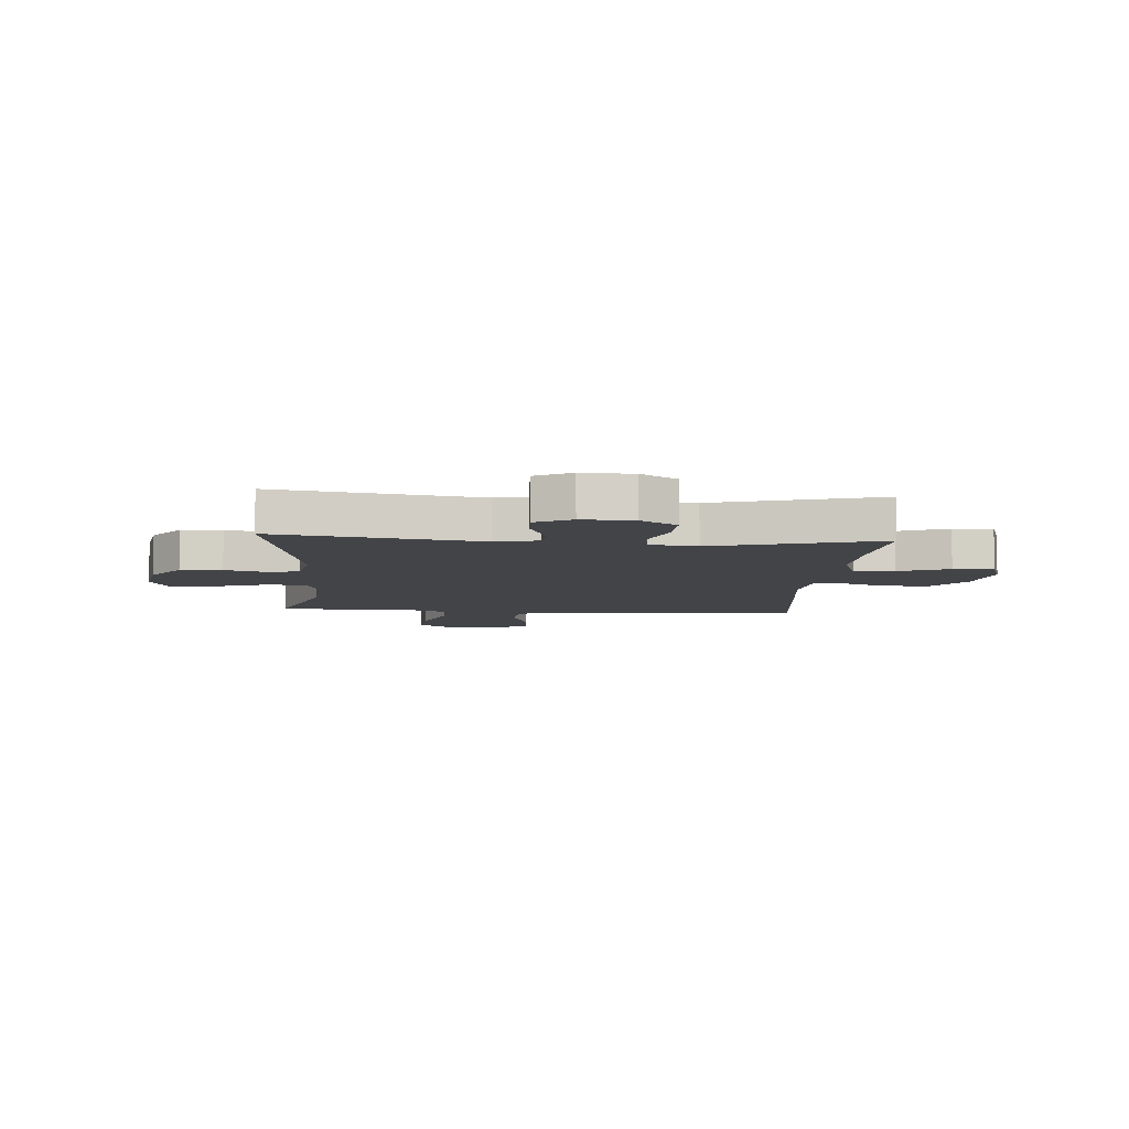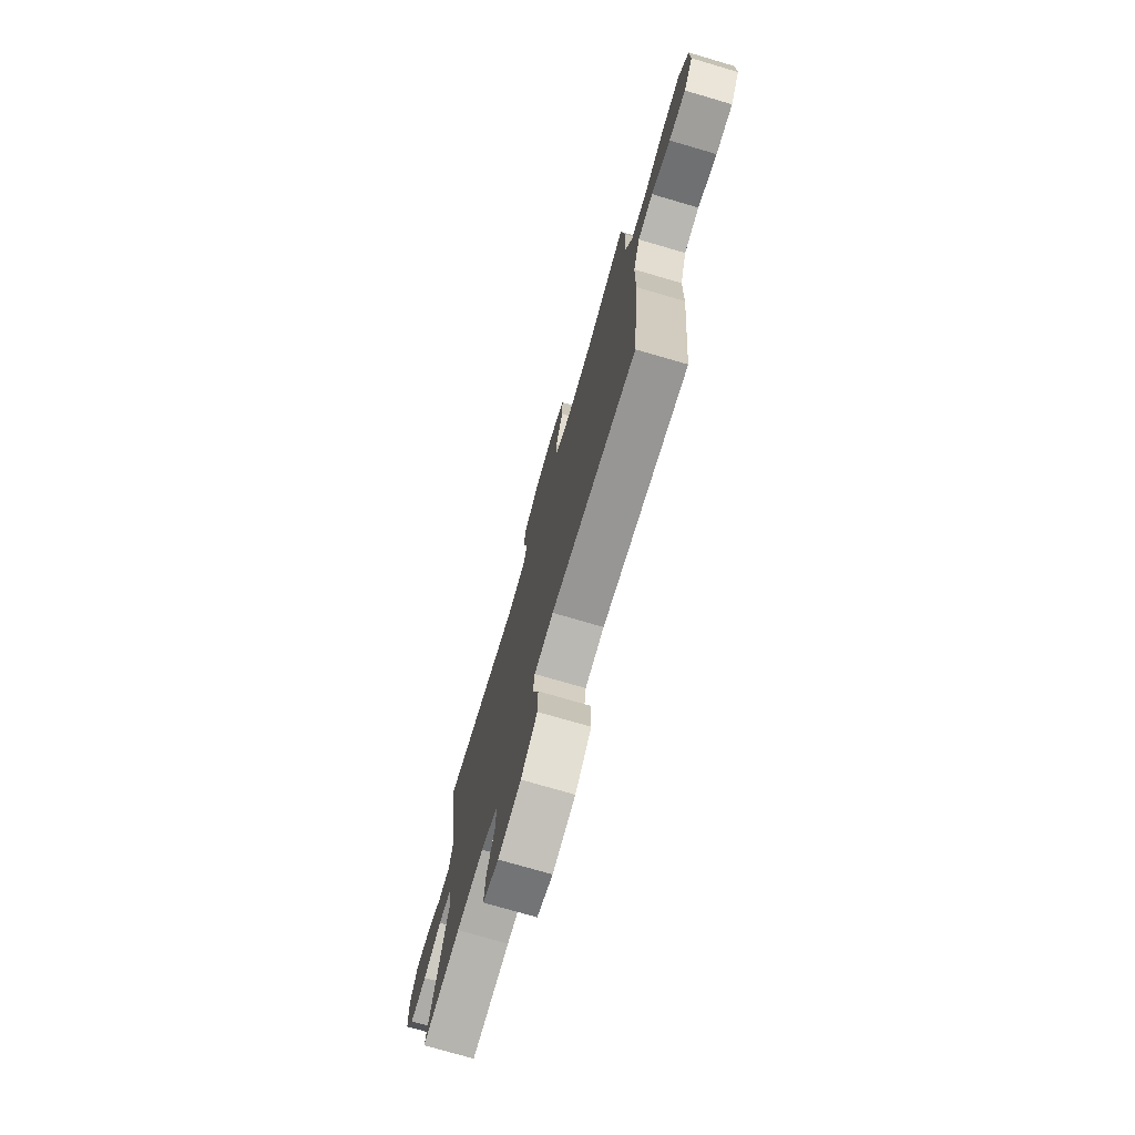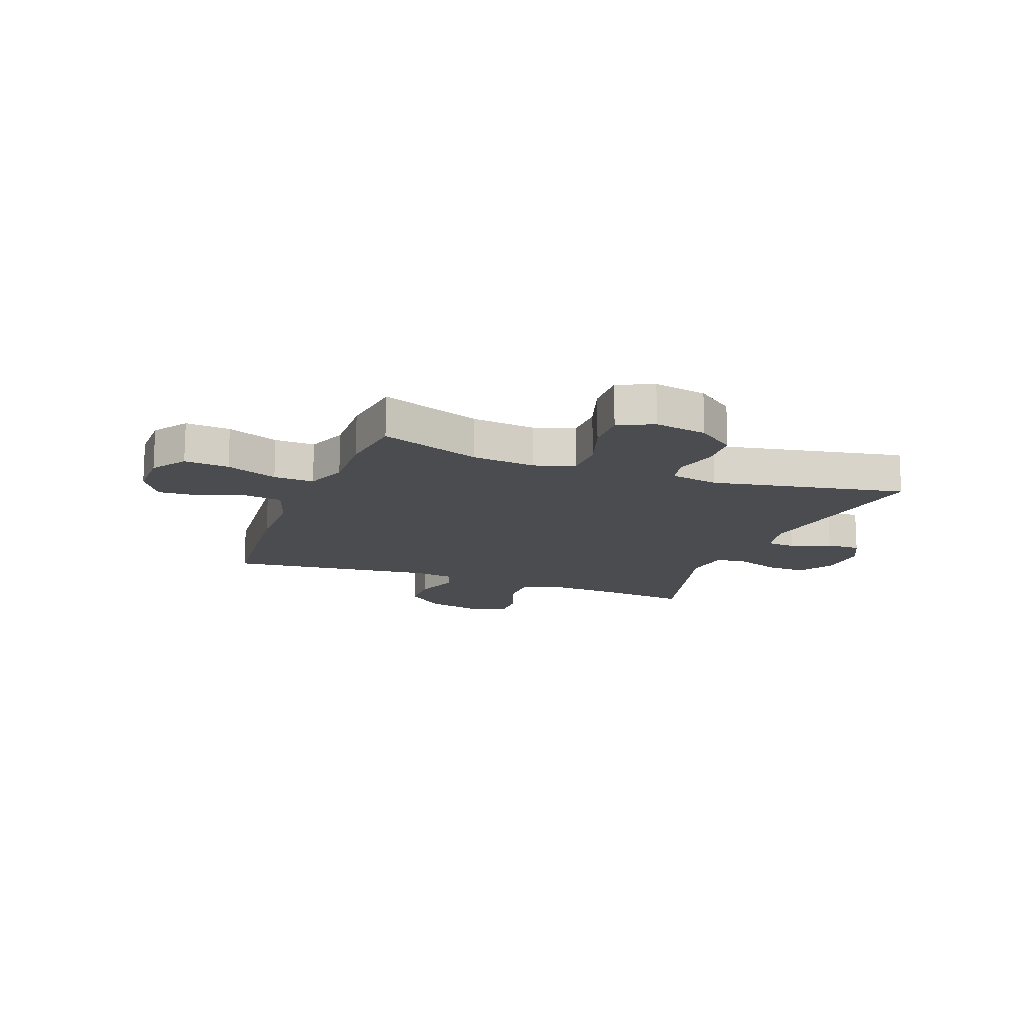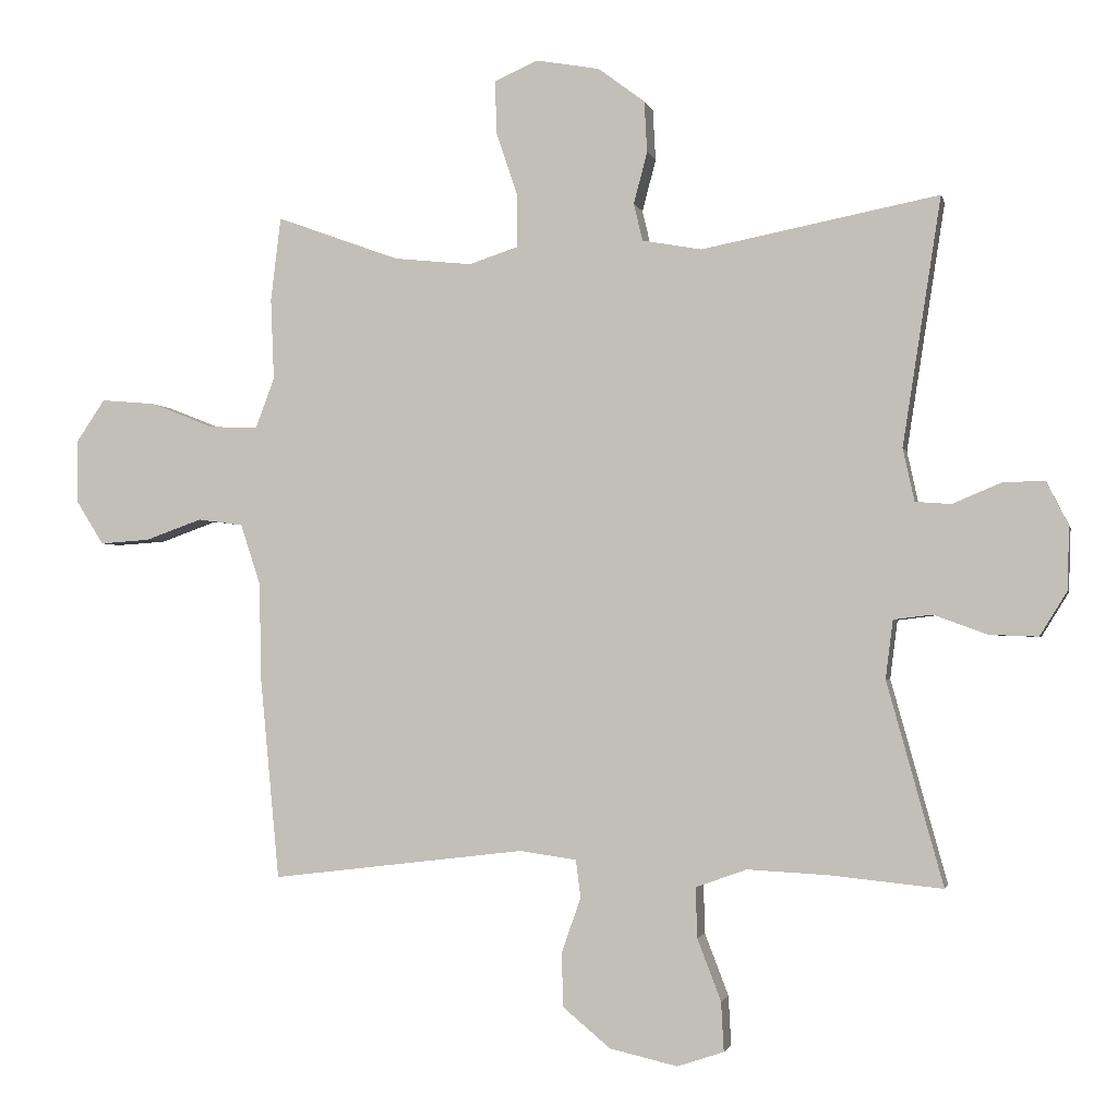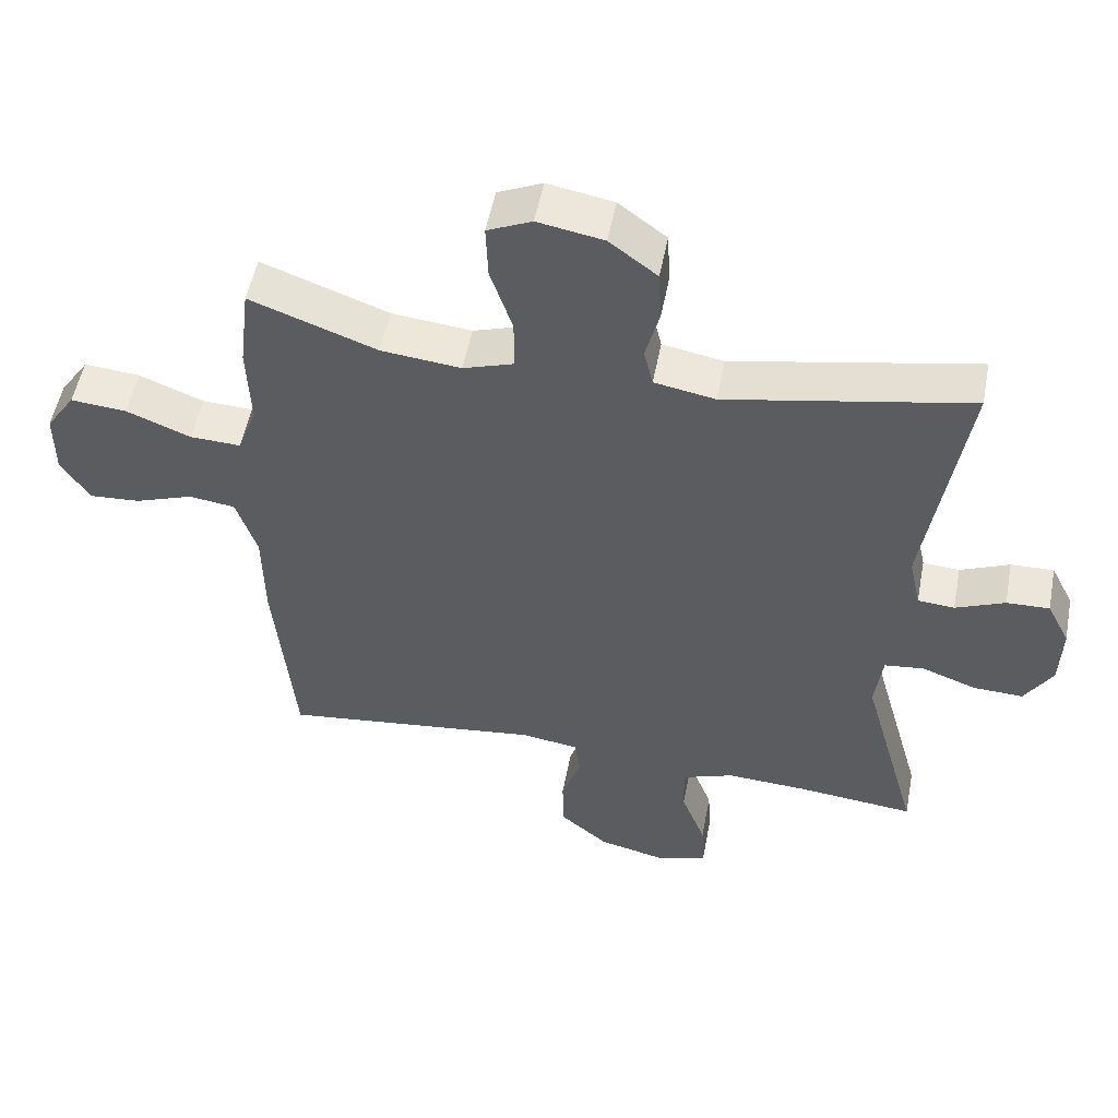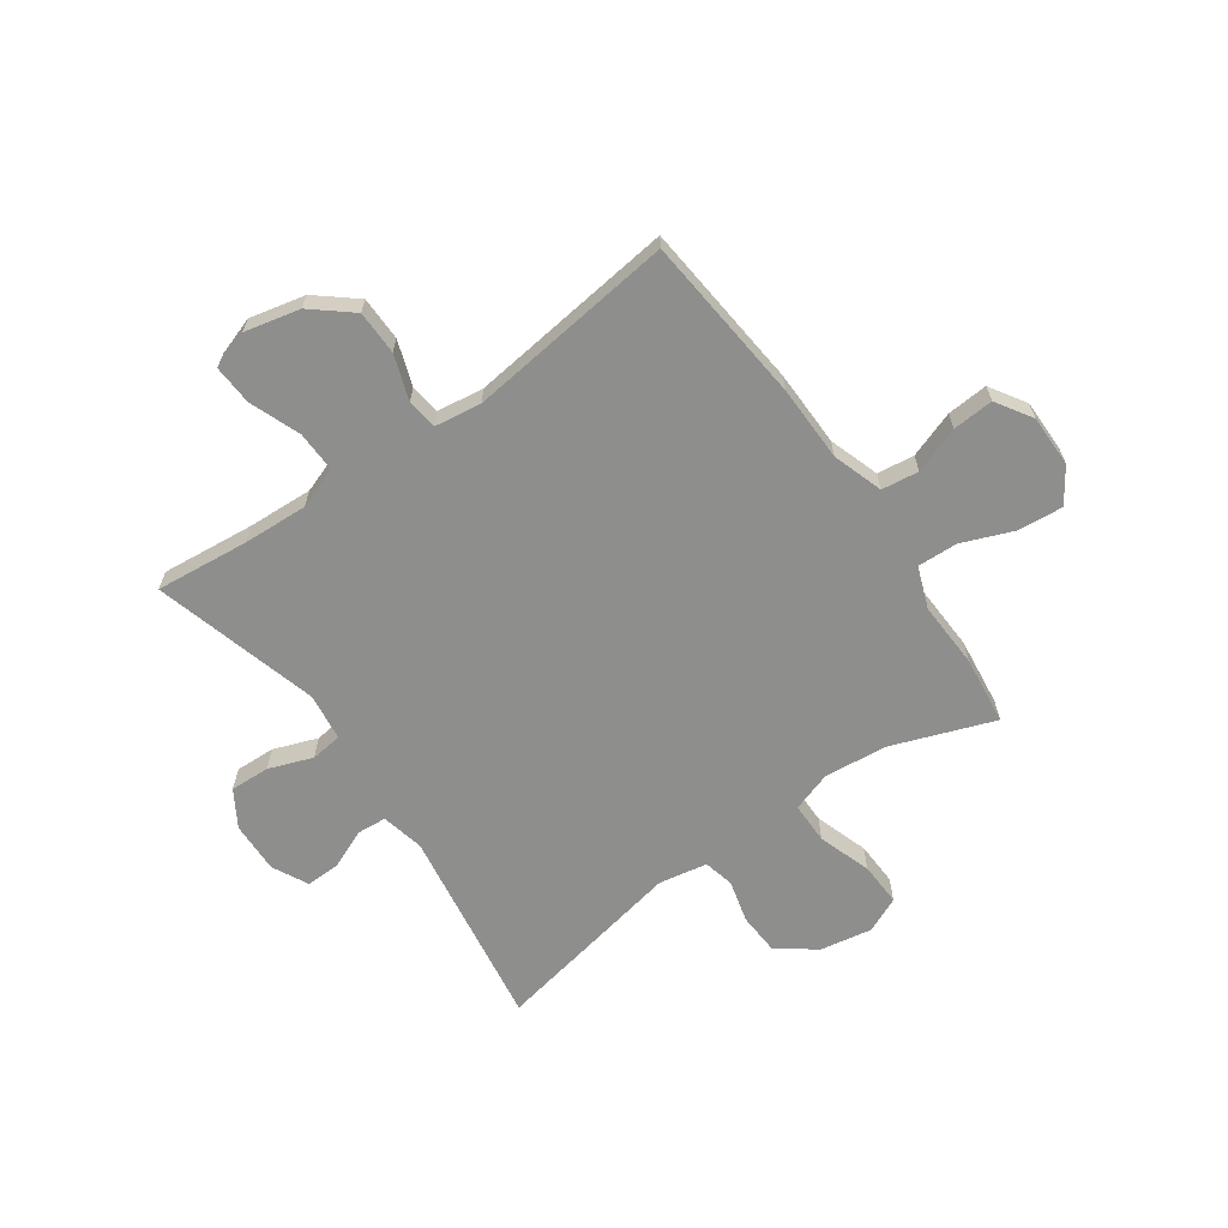
<metadata>
{"format":"obj","ext":"obj","renderer":"f3d","projection":"perspective","resolution":1024,"background":"white","views":[{"elev":-7.7,"azim":85.7,"up":"+Y"},{"elev":-74.6,"azim":-106.3,"up":"+Z"},{"elev":-14.7,"azim":-20.8,"up":"+Y"},{"elev":-2.1,"azim":12.4,"up":"+Z"},{"elev":52.5,"azim":10.8,"up":"+Z"},{"elev":-64.9,"azim":-144.8,"up":"+Y"}]}
</metadata>
<code>
v -0.5 0.07 0.5
v -0.317 0.07 0.433
v -0.202 0.07 0.421
v -0.129 0.07 0.445
v -0.129 0.07 0.52
v -0.161 0.07 0.616
v -0.164 0.07 0.695
v -0.1 0.07 0.724
v -0.005 0.07 0.707
v 0.064 0.07 0.655
v 0.068 0.07 0.58
v 0.048 0.07 0.503
v 0.061 0.07 0.448
v 0.149 0.07 0.432
v 0.5 0.07 0.5
v 0.443 0.07 0.134
v 0.46 0.07 0.056
v 0.513 0.07 0.052
v 0.584 0.07 0.082
v 0.646 0.07 0.084
v 0.679 0.07 0.019
v 0.676 0.07 -0.074
v 0.636 0.07 -0.139
v 0.564 0.07 -0.136
v 0.485 0.07 -0.107
v 0.428 0.07 -0.114
v 0.417 0.07 -0.2
v 0.5 0.07 -0.5
v 0.332 0.07 -0.483
v 0.214 0.07 -0.477
v 0.139 0.07 -0.504
v 0.141 0.07 -0.578
v 0.176 0.07 -0.669
v 0.18 0.07 -0.742
v 0.111 0.07 -0.765
v 0.011 0.07 -0.742
v -0.06 0.07 -0.683
v -0.061 0.07 -0.603
v -0.033 0.07 -0.522
v -0.04 0.07 -0.467
v -0.124 0.07 -0.455
v -0.5 0.07 -0.5
v -0.529 0.07 -0.195
v -0.531 0.07 -0.058
v -0.561 0.07 0.033
v -0.628 0.07 0.042
v -0.712 0.07 0.012
v -0.786 0.07 0.007
v -0.827 0.07 0.072
v -0.827 0.07 0.166
v -0.785 0.07 0.228
v -0.704 0.07 0.221
v -0.611 0.07 0.184
v -0.538 0.07 0.181
v -0.51 0.07 0.256
v -0.515 0.07 0.376
v -0.5 0 0.5
v -0.317 0 0.433
v -0.202 0 0.421
v -0.129 0 0.445
v -0.129 0 0.52
v -0.161 0 0.616
v -0.164 0 0.695
v -0.1 0 0.724
v -0.005 0 0.707
v 0.064 0 0.655
v 0.068 0 0.58
v 0.048 0 0.503
v 0.061 0 0.448
v 0.149 0 0.432
v 0.5 0 0.5
v 0.443 0 0.134
v 0.46 0 0.056
v 0.513 0 0.052
v 0.584 0 0.082
v 0.646 0 0.084
v 0.679 0 0.019
v 0.676 0 -0.074
v 0.636 0 -0.139
v 0.564 0 -0.136
v 0.485 0 -0.107
v 0.428 0 -0.114
v 0.417 0 -0.2
v 0.5 0 -0.5
v 0.332 0 -0.483
v 0.214 0 -0.477
v 0.139 0 -0.504
v 0.141 0 -0.578
v 0.176 0 -0.669
v 0.18 0 -0.742
v 0.111 0 -0.765
v 0.011 0 -0.742
v -0.06 0 -0.683
v -0.061 0 -0.603
v -0.033 0 -0.522
v -0.04 0 -0.467
v -0.124 0 -0.455
v -0.5 0 -0.5
v -0.529 0 -0.195
v -0.531 0 -0.058
v -0.561 0 0.033
v -0.628 0 0.042
v -0.712 0 0.012
v -0.786 0 0.007
v -0.827 0 0.072
v -0.827 0 0.166
v -0.785 0 0.228
v -0.704 0 0.221
v -0.611 0 0.184
v -0.538 0 0.181
v -0.51 0 0.256
v -0.515 0 0.376
f 55 56 1 2
f 54 55 2 3
f 50 51 52 53
f 50 53 54
f 49 50 54
f 46 47 48 49
f 45 46 49 54
f 44 45 54 3
f 41 42 43 44
f 40 41 44 3
f 36 37 38 39
f 36 39 40
f 32 33 34 35
f 31 32 35 36
f 27 28 29
f 26 27 29 30
f 22 23 24 25
f 22 25 26
f 21 22 26
f 18 19 20 21
f 17 18 21 26
f 16 17 26 30
f 14 15 16 30
f 9 10 11 12
f 9 12 13
f 8 9 13
f 5 6 7 8
f 4 5 8 13
f 31 36 40 3
f 13 14 30 31
f 3 4 13 31
f 58 57 112 111
f 59 58 111 110
f 109 108 107 106
f 110 109 106
f 110 106 105
f 105 104 103 102
f 110 105 102 101
f 59 110 101 100
f 100 99 98 97
f 59 100 97 96
f 95 94 93 92
f 96 95 92
f 91 90 89 88
f 92 91 88 87
f 85 84 83
f 86 85 83 82
f 81 80 79 78
f 82 81 78
f 82 78 77
f 77 76 75 74
f 82 77 74 73
f 86 82 73 72
f 86 72 71 70
f 68 67 66 65
f 69 68 65
f 69 65 64
f 64 63 62 61
f 69 64 61 60
f 59 96 92 87
f 87 86 70 69
f 87 69 60 59
f 1 57 58 2
f 2 58 59 3
f 3 59 60 4
f 4 60 61 5
f 5 61 62 6
f 6 62 63 7
f 7 63 64 8
f 8 64 65 9
f 9 65 66 10
f 10 66 67 11
f 11 67 68 12
f 12 68 69 13
f 13 69 70 14
f 14 70 71 15
f 15 71 72 16
f 16 72 73 17
f 17 73 74 18
f 18 74 75 19
f 19 75 76 20
f 20 76 77 21
f 21 77 78 22
f 22 78 79 23
f 23 79 80 24
f 24 80 81 25
f 25 81 82 26
f 26 82 83 27
f 27 83 84 28
f 28 84 85 29
f 29 85 86 30
f 30 86 87 31
f 31 87 88 32
f 32 88 89 33
f 33 89 90 34
f 34 90 91 35
f 35 91 92 36
f 36 92 93 37
f 37 93 94 38
f 38 94 95 39
f 39 95 96 40
f 40 96 97 41
f 41 97 98 42
f 42 98 99 43
f 43 99 100 44
f 44 100 101 45
f 45 101 102 46
f 46 102 103 47
f 47 103 104 48
f 48 104 105 49
f 49 105 106 50
f 50 106 107 51
f 51 107 108 52
f 52 108 109 53
f 53 109 110 54
f 54 110 111 55
f 55 111 112 56
f 56 112 57 1

</code>
